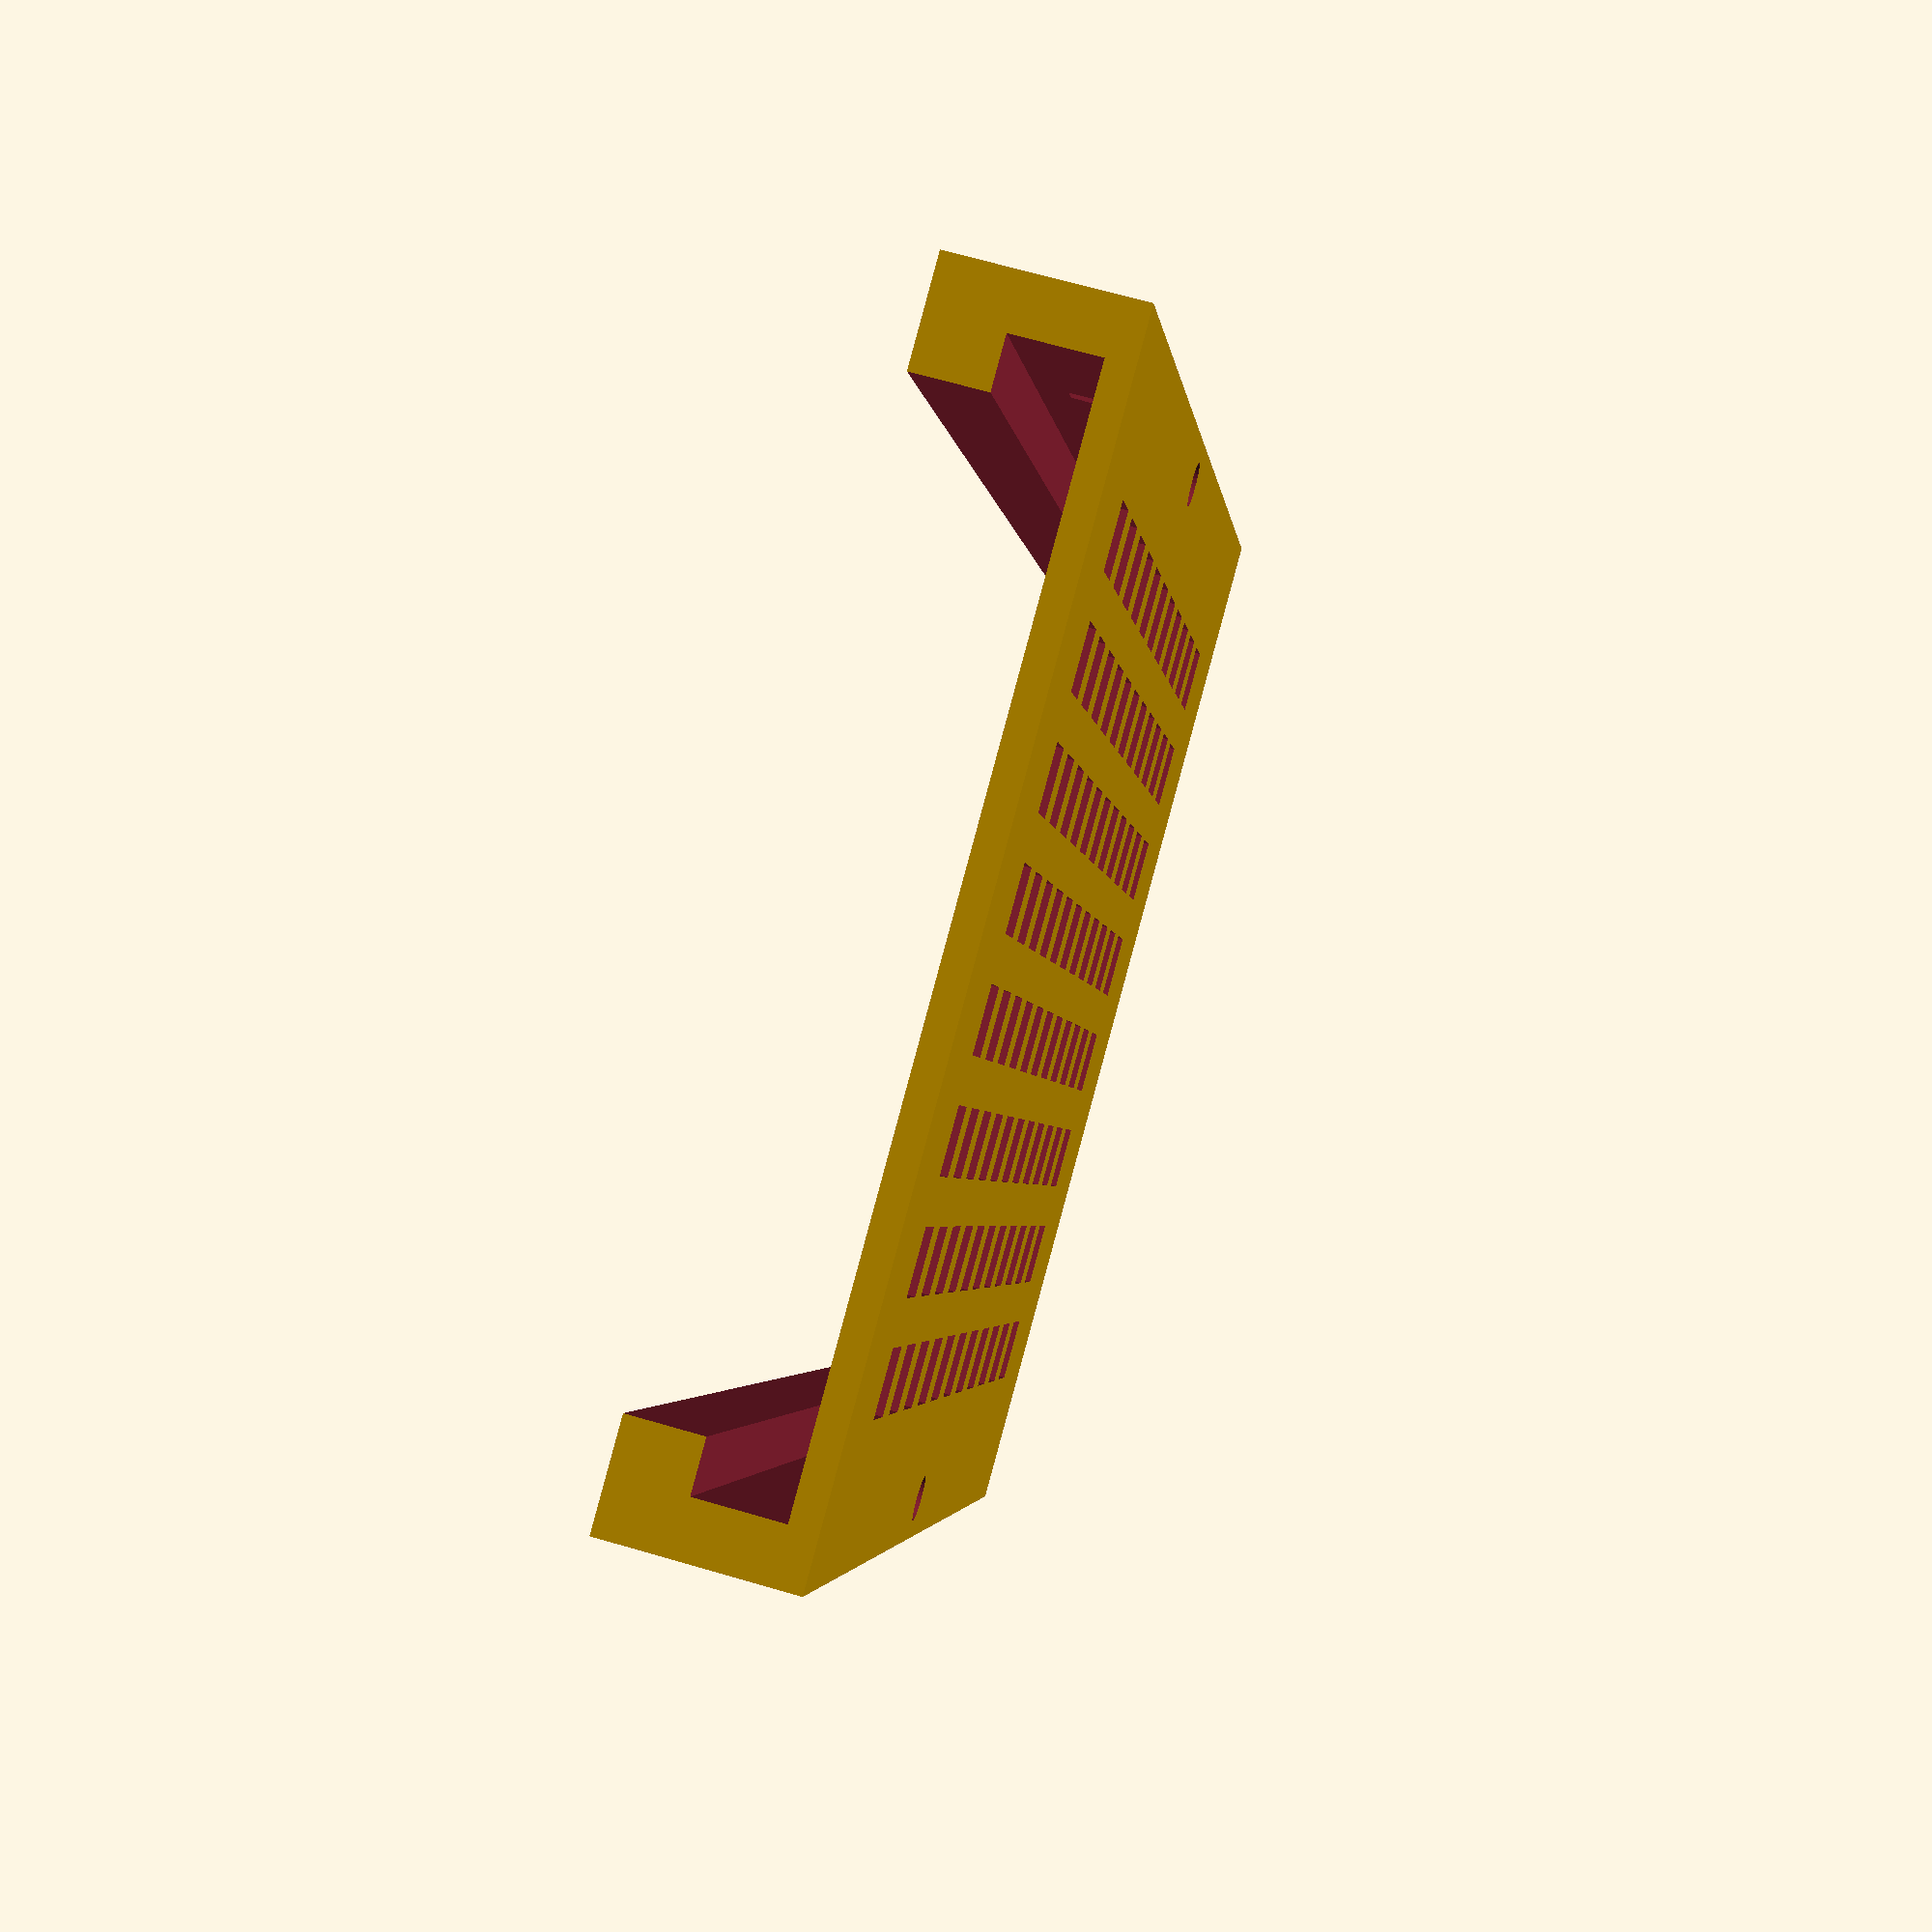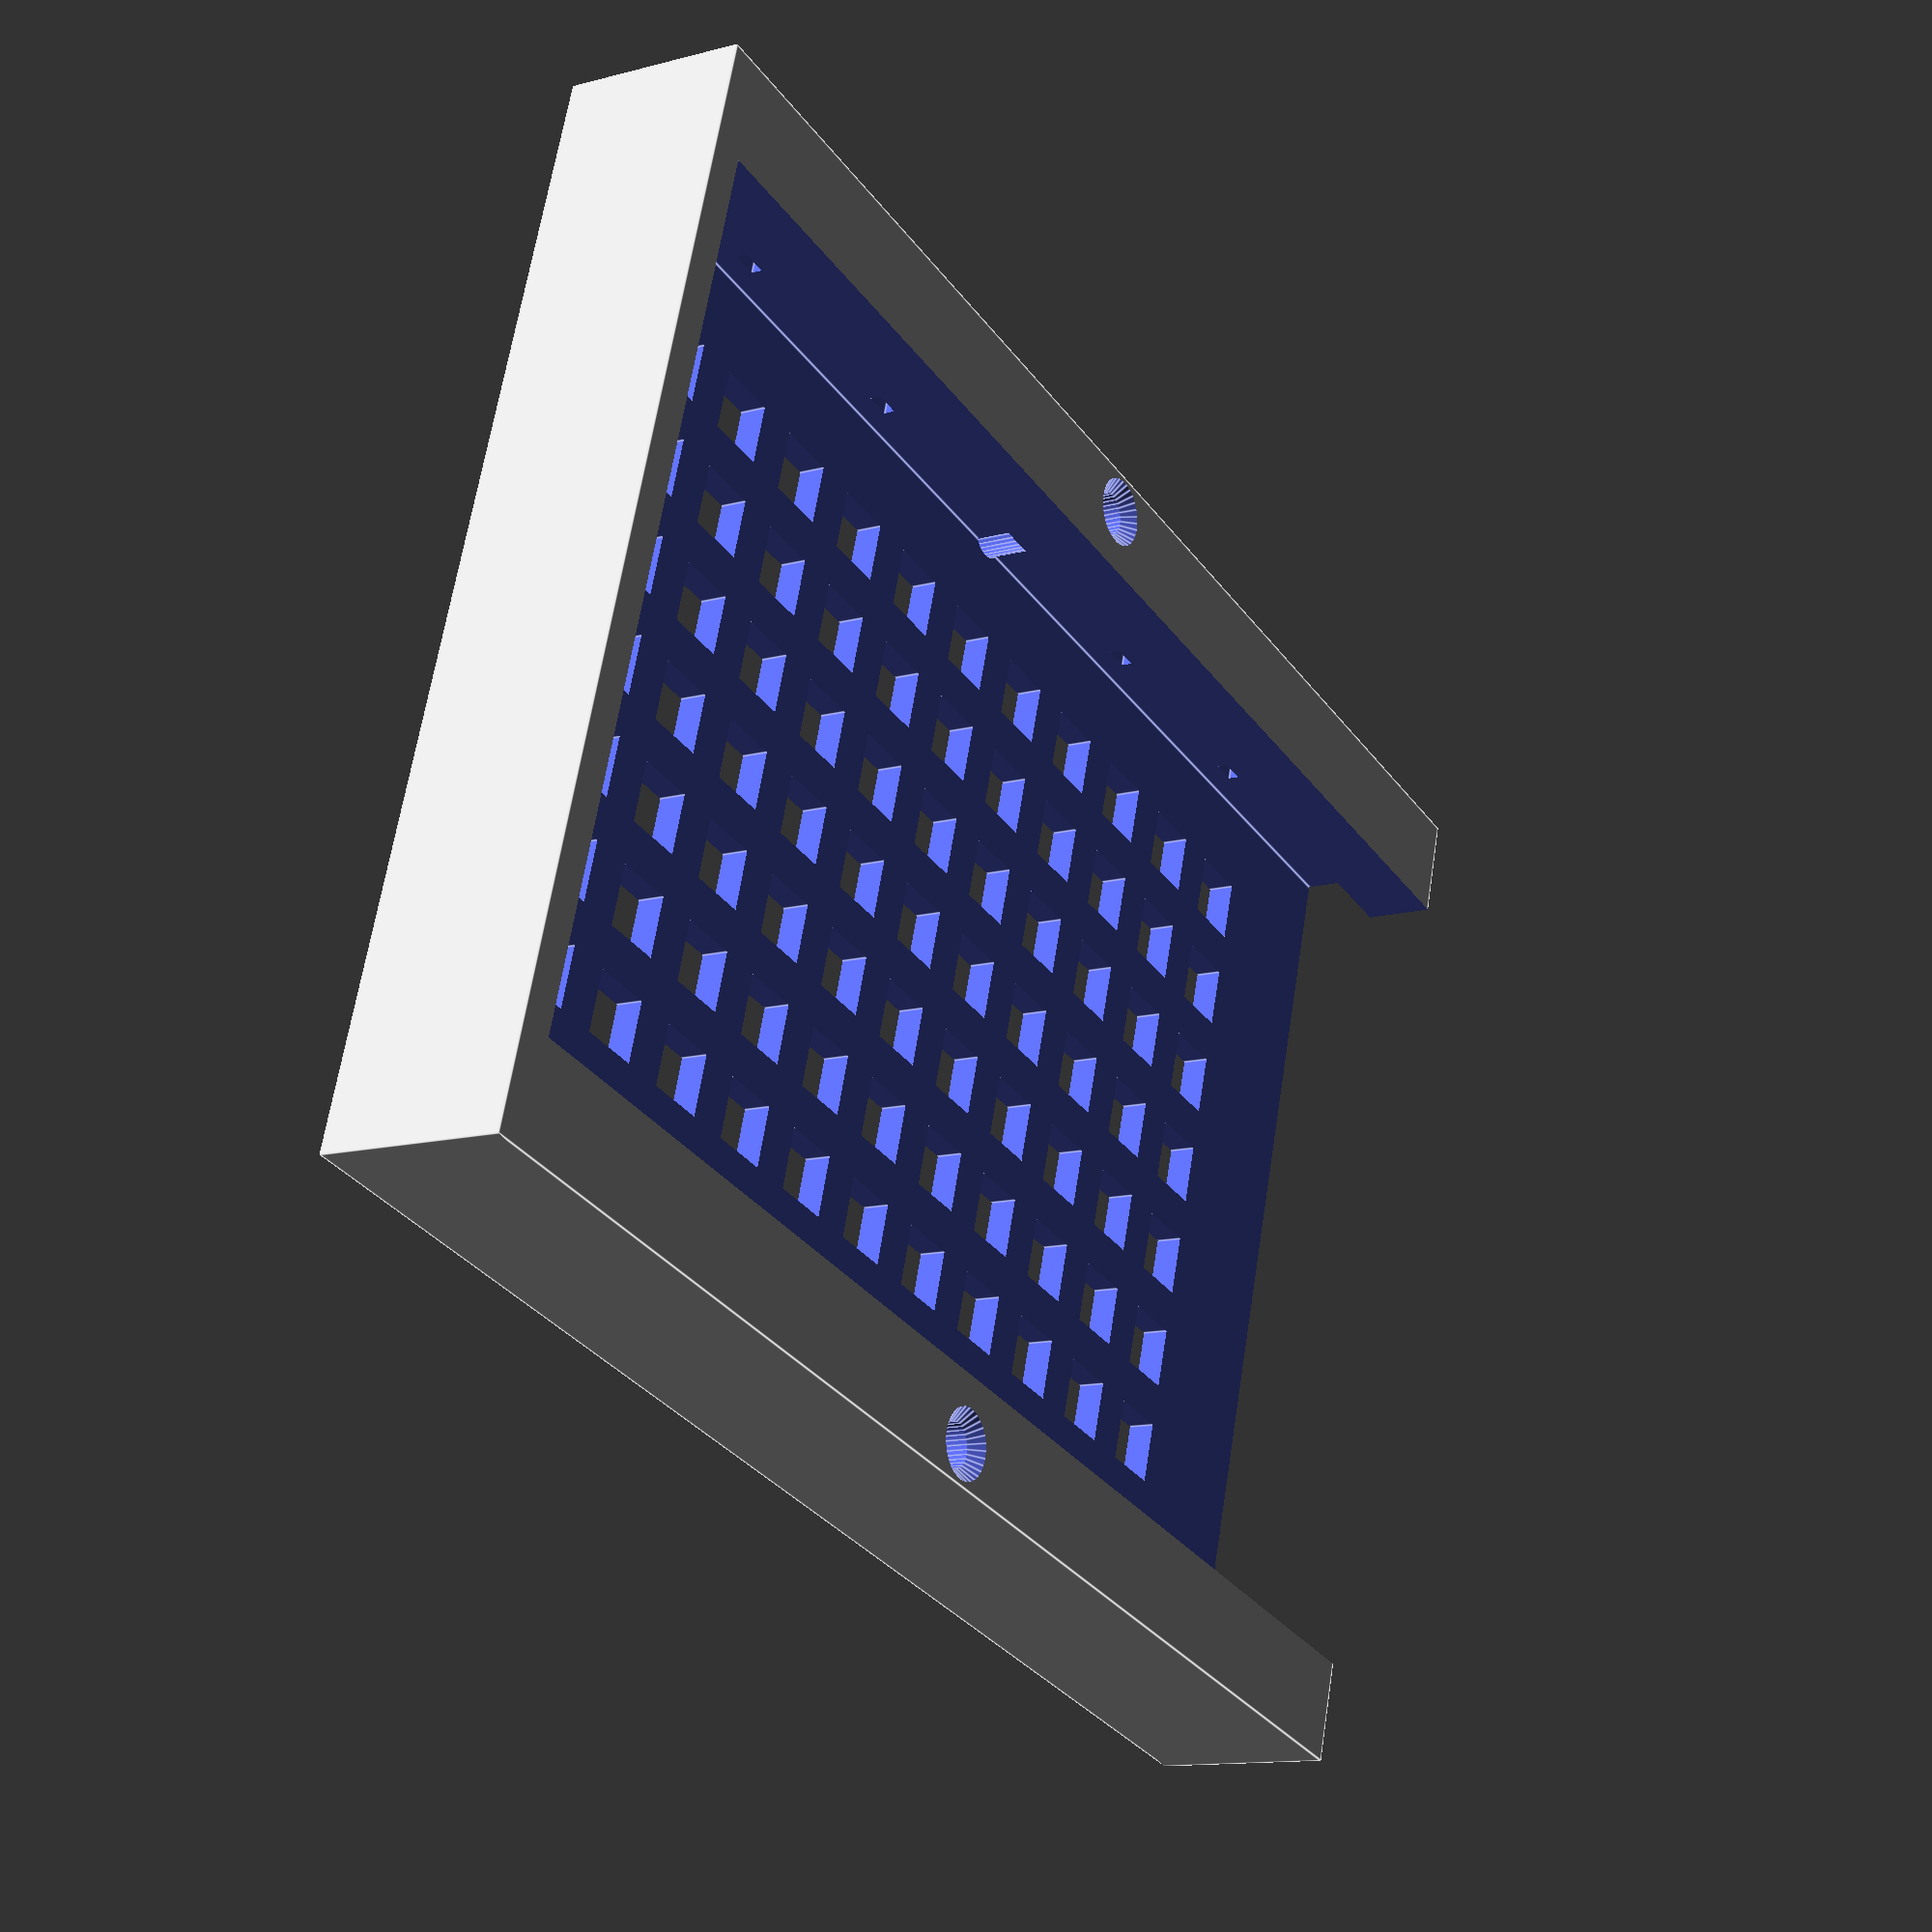
<openscad>
tile_width         = 77;
//tile_width         = 7;
tile_height        = 113 - 4; // correct for laziness (ie. lack of accuracy)
tile_thickness     = 15.5;
tile_lip_thickness = 7.4;
tile_lip_depth     = 4.7;

width_padding      = 5;
height_padding     = 7;
thickness_padding  = 2.5;

module tile() {
 difference() {
  color("red") cube(size=[tile_width, tile_height, tile_thickness], center=true);
  translate([0, tile_height / 2 - tile_lip_depth / 2, tile_lip_thickness / 2])
   cube(size=[tile_width + 2, tile_lip_depth + 1, (tile_thickness - tile_lip_thickness + 1)], center=true);
  translate([0, -tile_height/2 + tile_lip_depth / 2, tile_lip_thickness / 2])
   cube(size=[tile_width + 2, tile_lip_depth + 1, (tile_thickness - tile_lip_thickness + 1)], center=true);
 }
}

//translate([width_padding / 2 - 0.5, height_padding / 2,thickness_padding / 2 + 1]) {
// tile();
// translate([tile_width + 1, 0, 0]) tile();
//}

outer_width = tile_width * 2 + width_padding * 2;
outer_height = tile_height + height_padding * 2;
outer_thickness = tile_thickness + thickness_padding * 2;
drainage_offset = outer_width / 6;
xs1 = tile_width * 2 + width_padding + 2;
ys1 = tile_height + 2;

grille_rows = 10;
grille_cols = 7;
grille_spacing = 12;
grille_rad = 5;
grille_xoff = (outer_width - (grille_rows * (grille_spacing))) / 2;
grille_yoff = (outer_height - (grille_cols * (grille_spacing))) / 2;

module body() {
 difference() {
  // Main body:
  cube(size=[outer_width, outer_height, outer_thickness], center=true);

  // Tile spaces:
  translate([-width_padding/2,0, -thickness_padding]) {
   cube(size=[xs1, ys1, tile_lip_thickness + 2], center=true);
   translate([0, 0, tile_lip_thickness + 2 - 1])
    cube(size=[xs1, ys1 - tile_lip_depth * 2 - 2, tile_lip_thickness + 2], center=true);
  }

  // Mounting holes:
  translate([0,-tile_height/2 - thickness_padding,-outer_thickness/2-1]) {
   cylinder(r=2.5, h = outer_thickness + 2, $fn=30);
   translate([0,0,outer_thickness - 3])
    cylinder(r1=0, r2=10, h = outer_thickness/2, $fn=30);
  }
  translate([0,tile_height/2 + thickness_padding,-outer_thickness/2-1]) {
   cylinder(r=2.5, h = outer_thickness + 2, $fn=30);
   translate([0,0,outer_thickness - 3])
    cylinder(r1=0, r2=10, h = outer_thickness/2, $fn=30);
  }


  // Drainage holes:
  translate([-drainage_offset, -outer_height / 2-1, -thickness_padding - tile_lip_thickness / 4]) {
   cube(size=[3, height_padding + 2, 3]);
   translate([-drainage_offset, 0, 0])
    cube(size=[3, height_padding + 2, 3]);
   translate([drainage_offset * 3, 0, 0])
    cube(size=[3, height_padding + 2, 3]);
   translate([drainage_offset * 2, 0, 0])
    cube(size=[3, height_padding + 2, 3]);
  }

  // Grille:
  translate([-outer_width/2 + grille_xoff, -outer_height/2 + grille_yoff, -outer_thickness / 2 - 1]) {
   for ( row = [0 : grille_rows] ) {
    for ( col = [0 : grille_cols] ) {
     translate([row * grille_spacing, col * grille_spacing, 0])
      rotate([0,0,45])
       cylinder(r=grille_rad, h=outer_thickness + 2, $fn=4);
    }
   }
  }
 }
}

module end_cap() {
  cube(size=[width_padding - 2, tile_height + 0.5, tile_lip_thickness + 1], center = true);
  translate([0, 0, tile_lip_thickness])
   cube(size=[width_padding - 2, tile_height - (2 * tile_lip_depth) - 1, tile_thickness - tile_lip_thickness + 3], center = true);
}

// Print out a small slice for size-testing.
module test() {
 difference() {
  body();
  translate([-35, 0, 0])
   cube(size=[outer_width - 50,outer_height + 10,outer_thickness + 10], center=true);
  translate([outer_width / 2 + 10, 0, 0])
   cube(size=[outer_width - 50,outer_height + 10,outer_thickness + 10], center=true);
 }
}


//translate([-outer_width / 2 - 0, 0, -thickness_padding])
//translate([10, 0, -thickness_padding * 2 - 1])
// end_cap();

body();
//translate([-tile_width, 0, 1]) tile();

//test();

</openscad>
<views>
elev=294.2 azim=112.0 roll=106.4 proj=p view=solid
elev=12.7 azim=196.9 roll=301.7 proj=p view=edges
</views>
